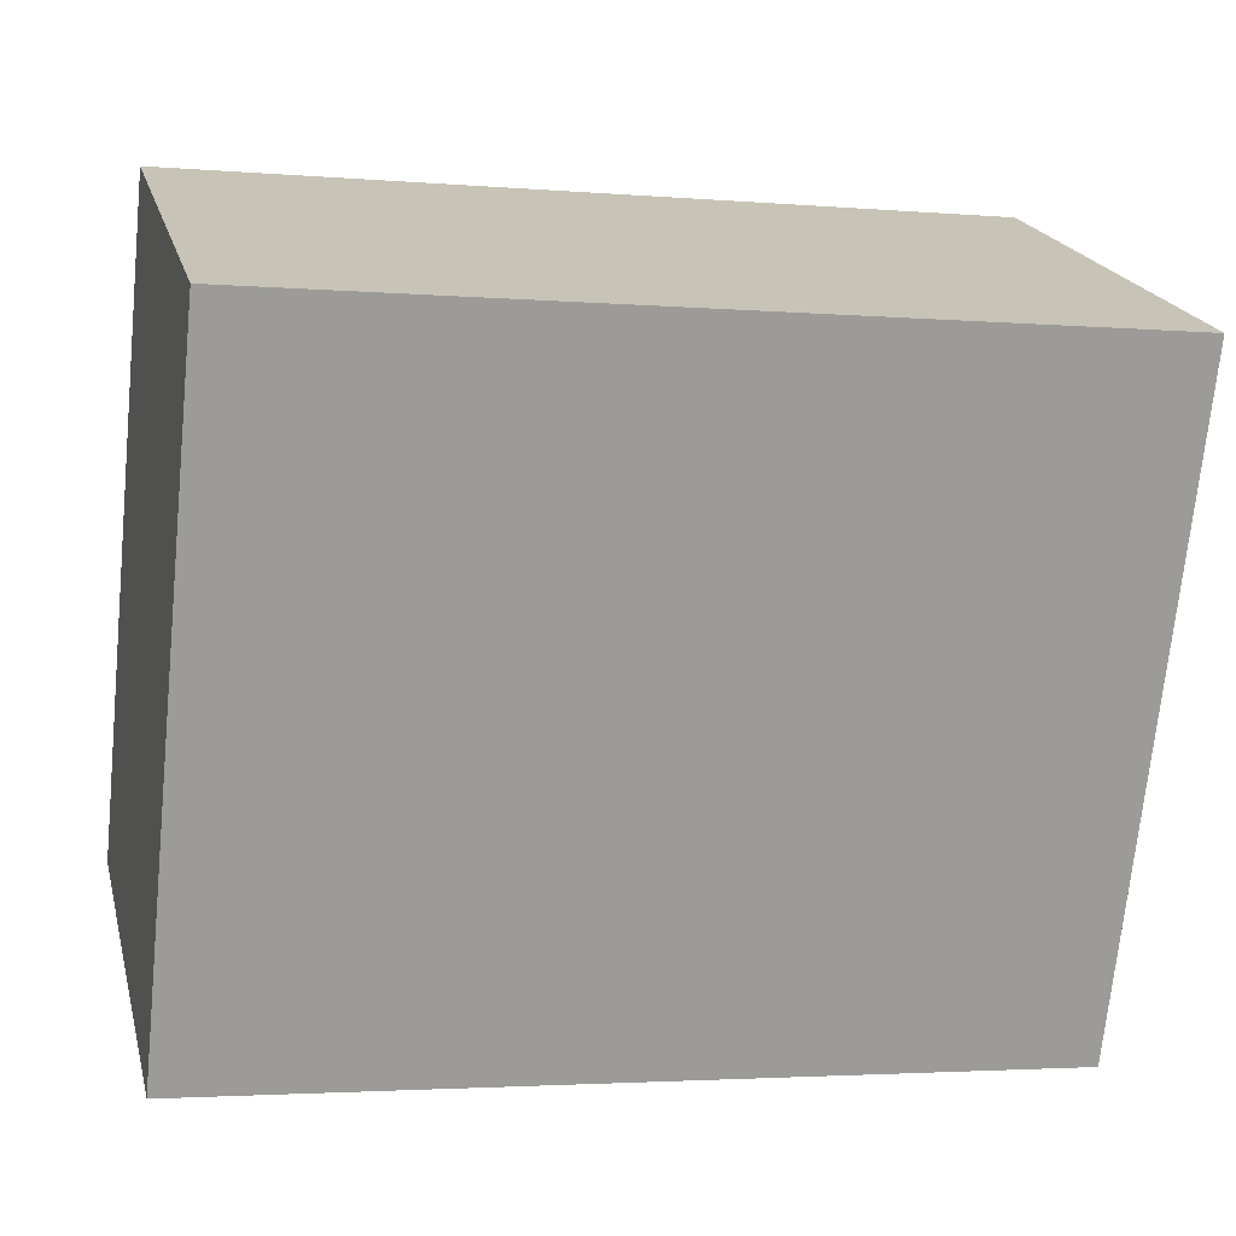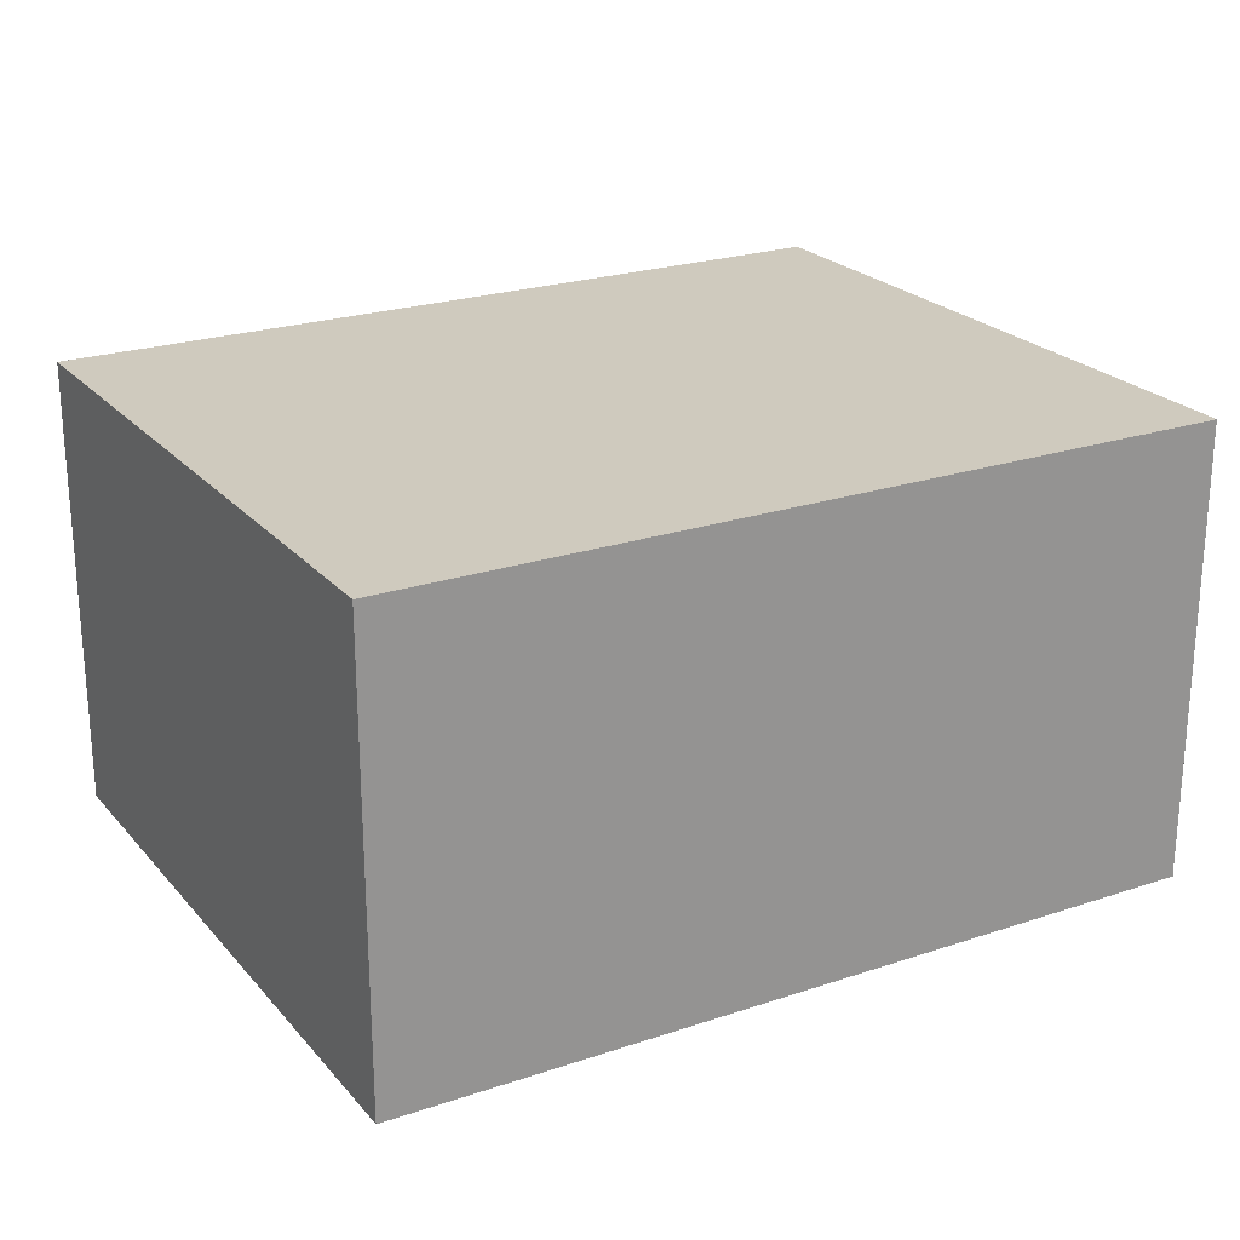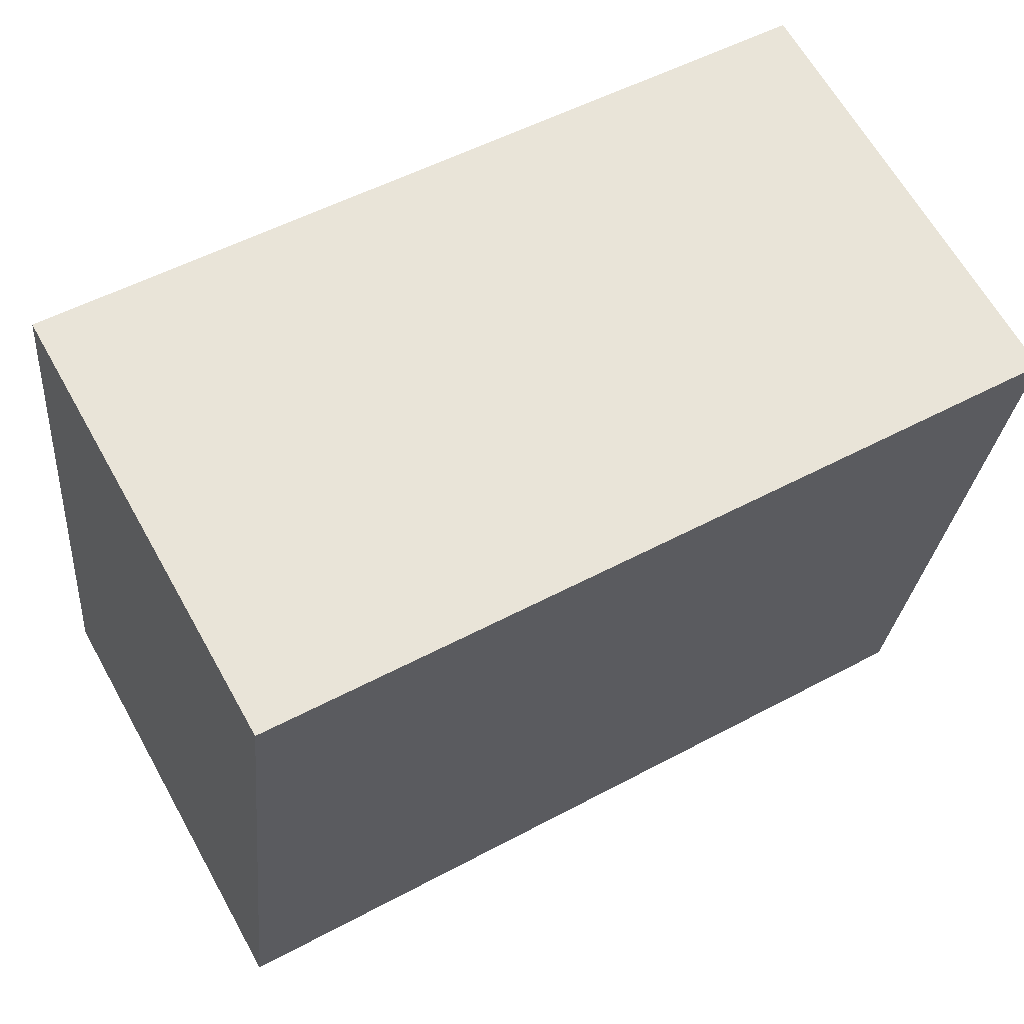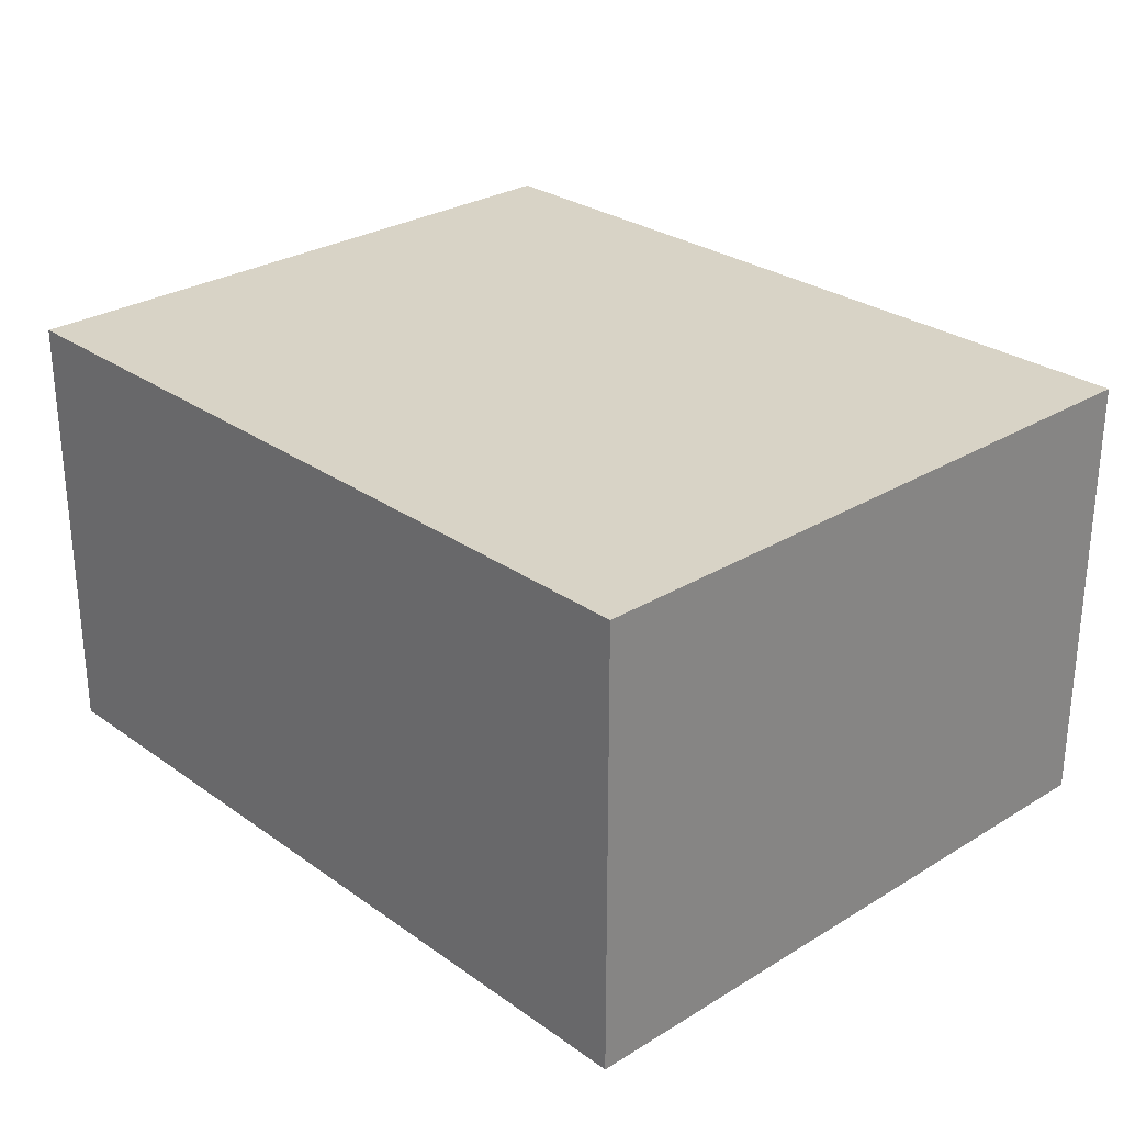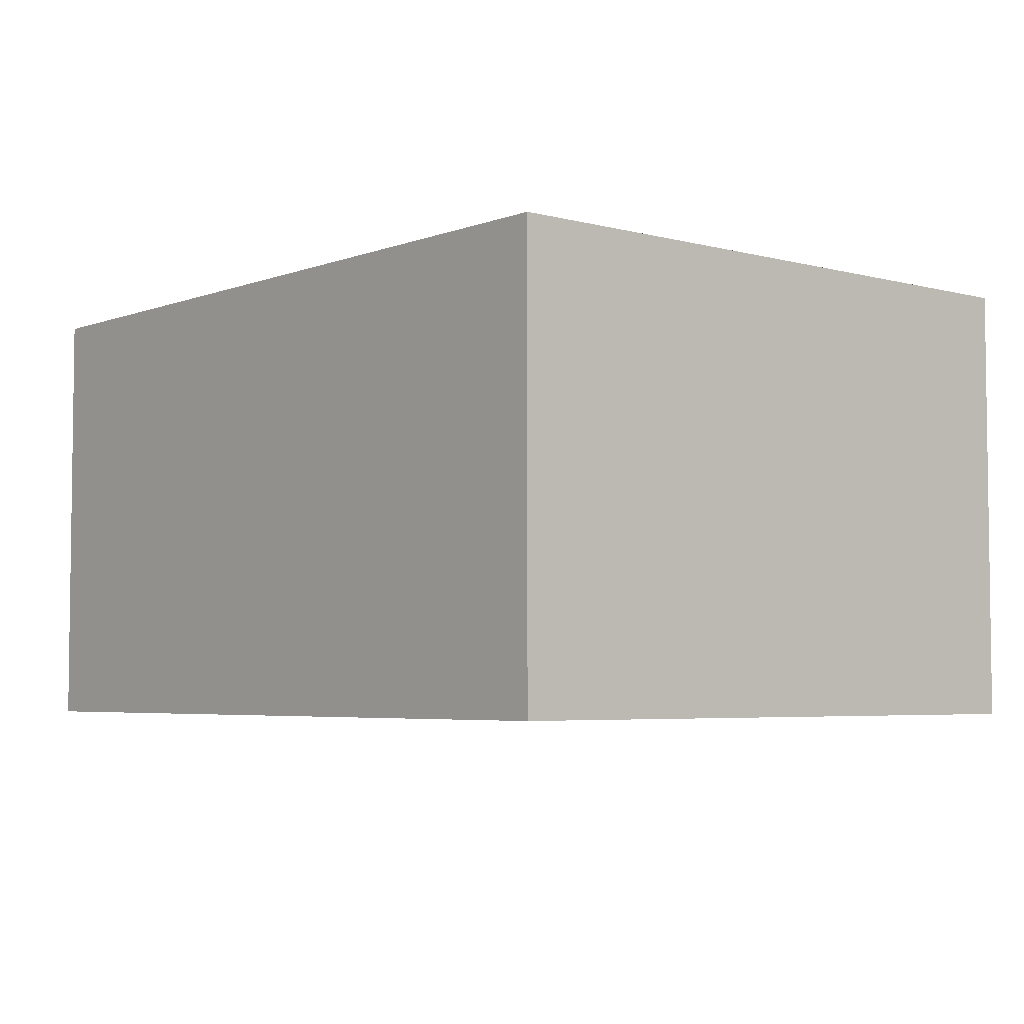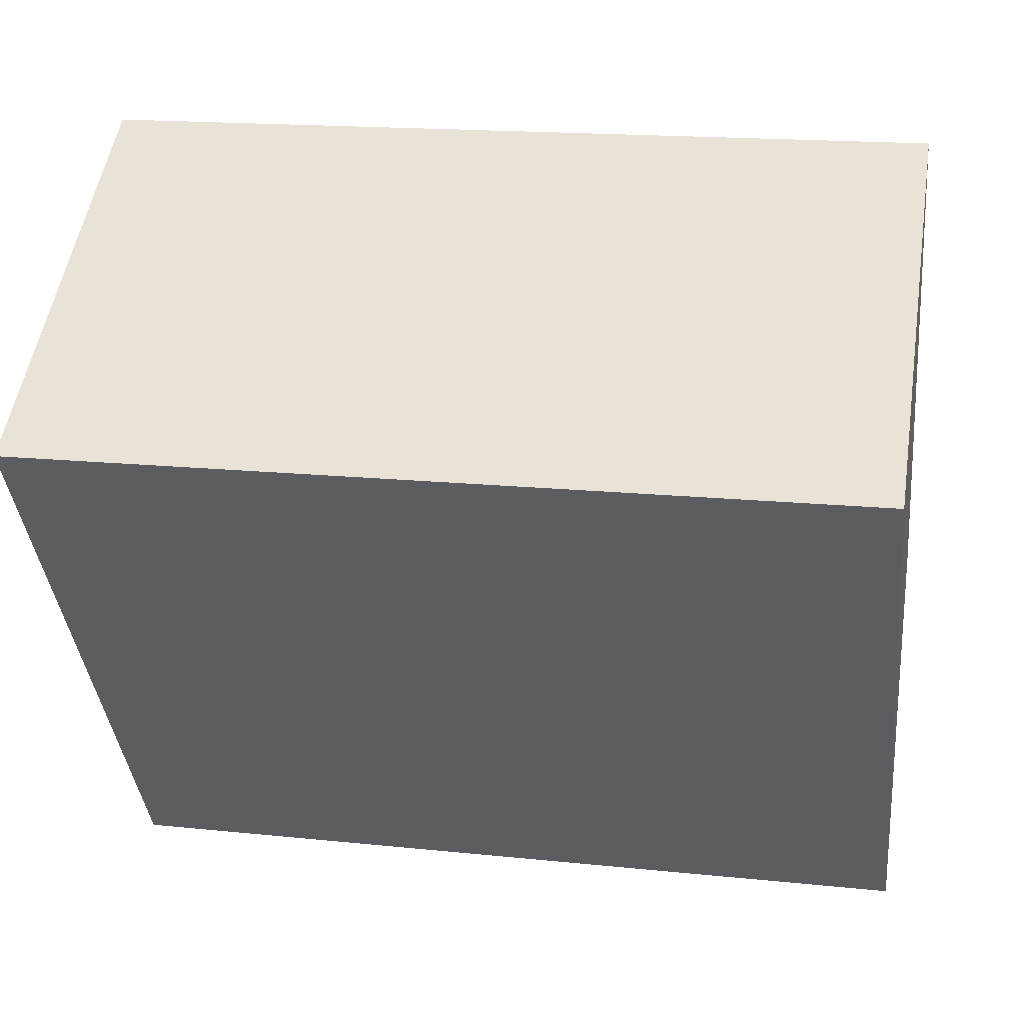
<metadata>
{"format":"obj","ext":"obj","renderer":"f3d","projection":"perspective","resolution":1024,"background":"white","views":[{"elev":20.3,"azim":166.2,"up":"+Z"},{"elev":23.2,"azim":-35.7,"up":"+Y"},{"elev":65.0,"azim":150.7,"up":"+Z"},{"elev":27.9,"azim":41.0,"up":"+Y"},{"elev":-4.6,"azim":-136.0,"up":"+Y"},{"elev":52.5,"azim":9.0,"up":"+Z"}]}
</metadata>
<code>
v -5.862 0.2302 -4.152
v -5.874 0.2302 -4.03
v -5.722 0.2302 -4.014
v -5.709 0.2302 -4.137
v -5.862 0.1457 -4.152
v -5.709 0.1457 -4.137
v -5.722 0.1457 -4.014
v -5.874 0.1457 -4.03
v -5.709 0.1457 -4.137
v -5.862 0.1457 -4.152
v -5.862 0.2302 -4.152
v -5.709 0.2302 -4.137
v -5.722 0.1457 -4.014
v -5.709 0.1457 -4.137
v -5.709 0.2302 -4.137
v -5.722 0.2302 -4.014
v -5.874 0.1457 -4.03
v -5.722 0.1457 -4.014
v -5.722 0.2302 -4.014
v -5.874 0.2302 -4.03
v -5.862 0.1457 -4.152
v -5.874 0.1457 -4.03
v -5.874 0.2302 -4.03
v -5.862 0.2302 -4.152
f 1 2 3
f 1 3 4
f 5 6 7
f 5 7 8
f 9 10 11
f 9 11 12
f 13 14 15
f 13 15 16
f 17 18 19
f 17 19 20
f 21 22 23
f 21 23 24

</code>
